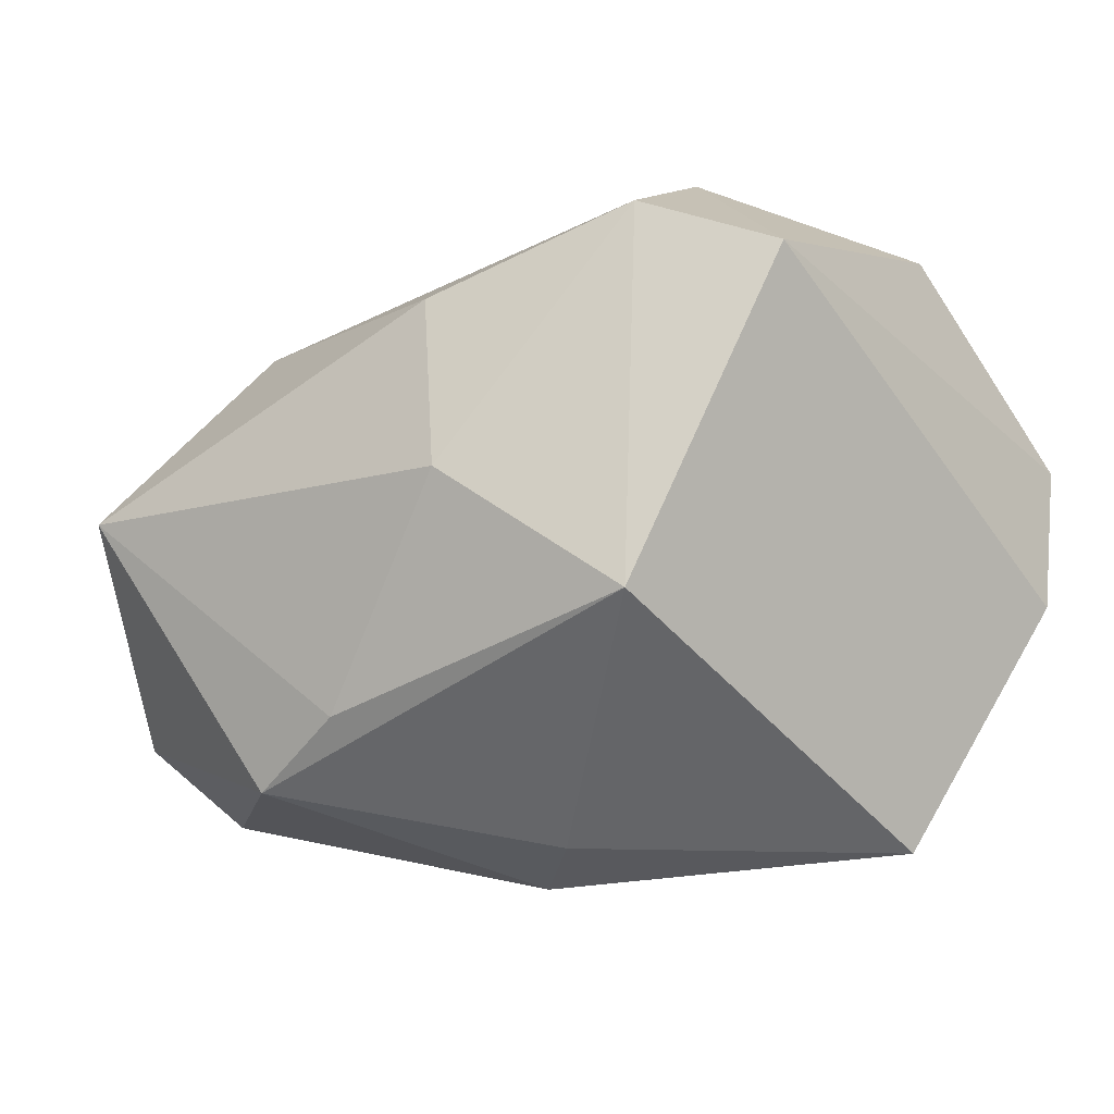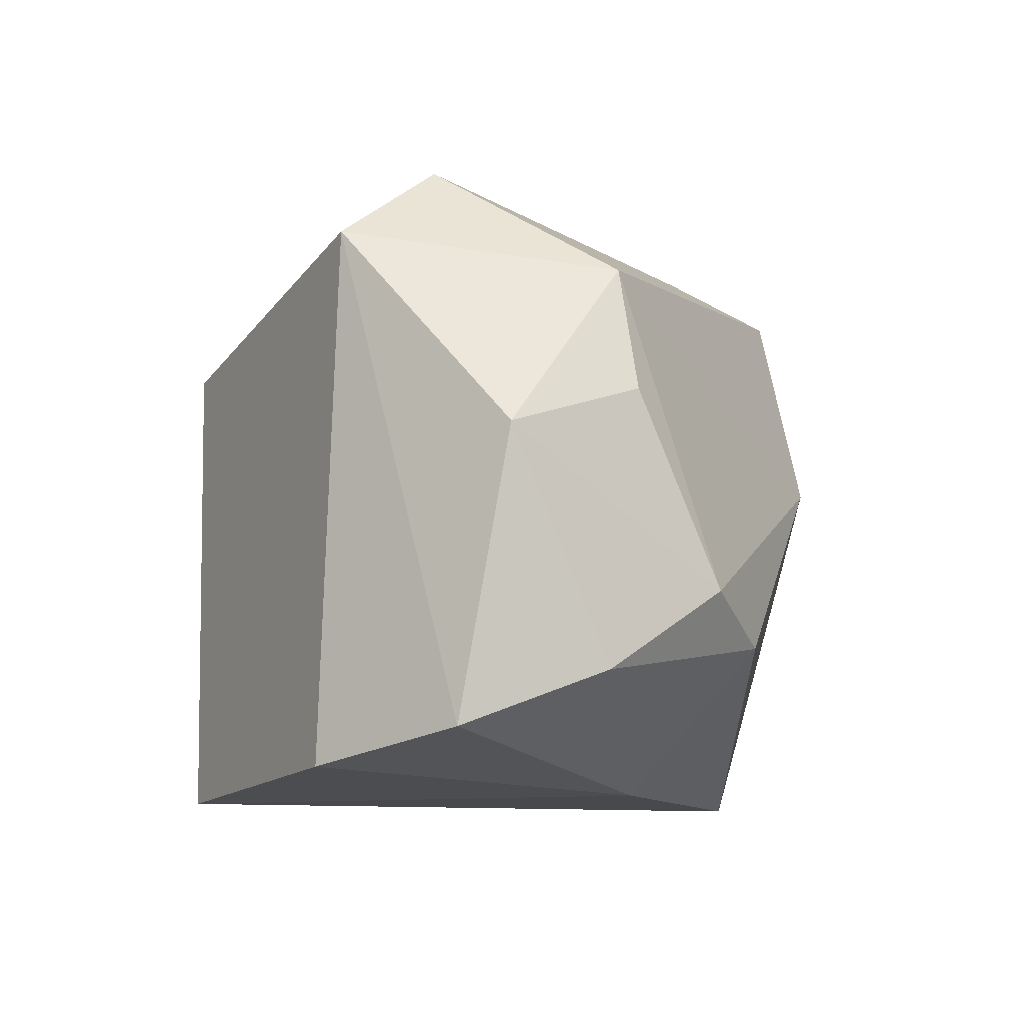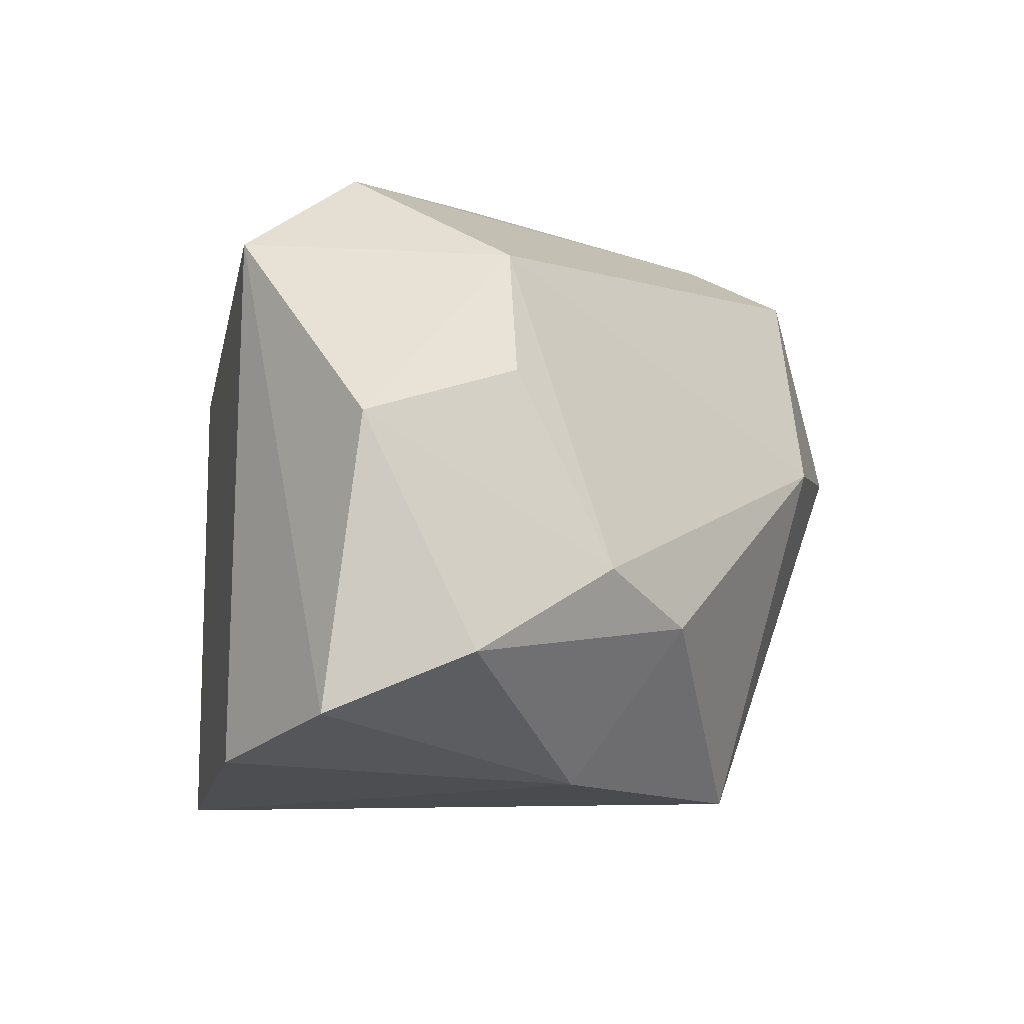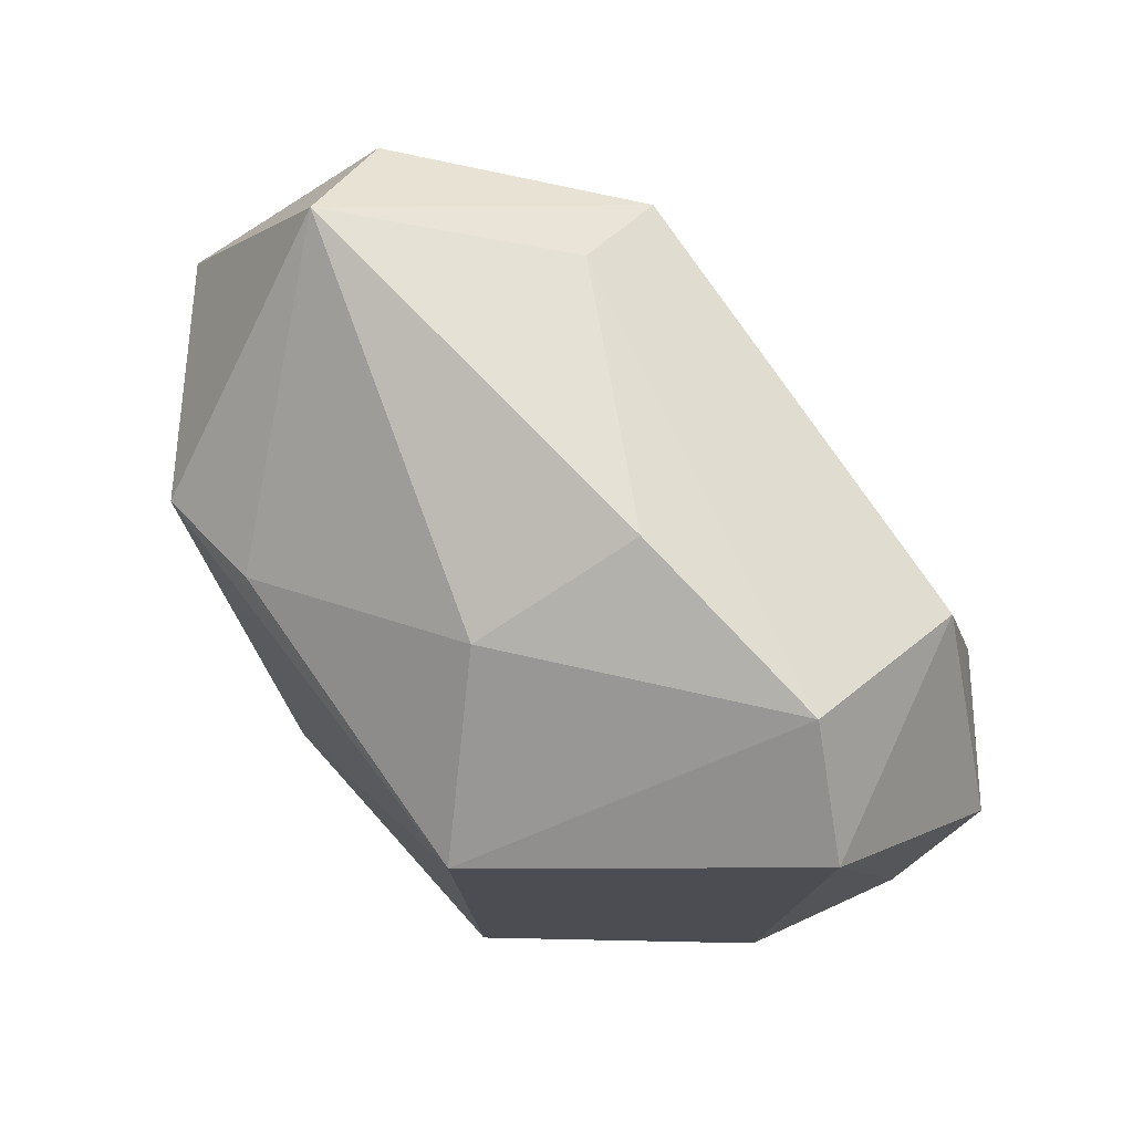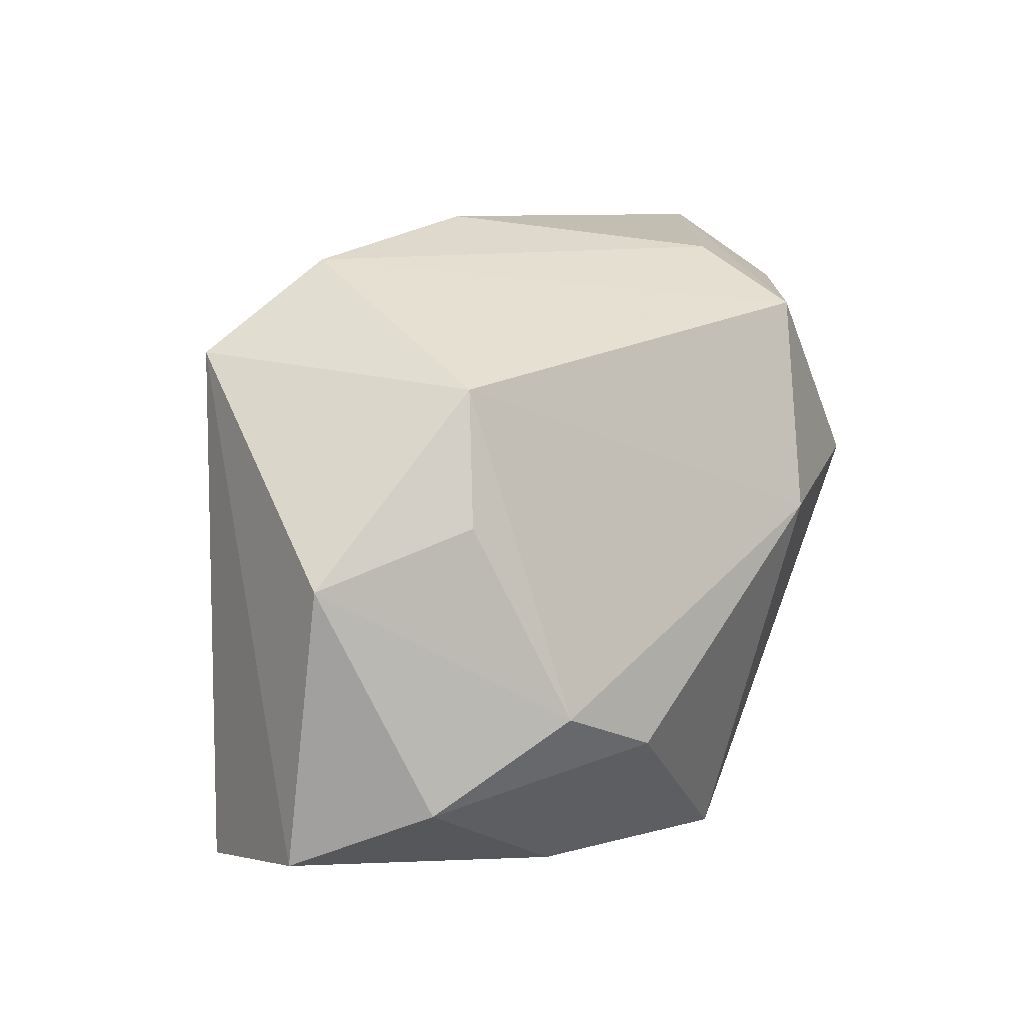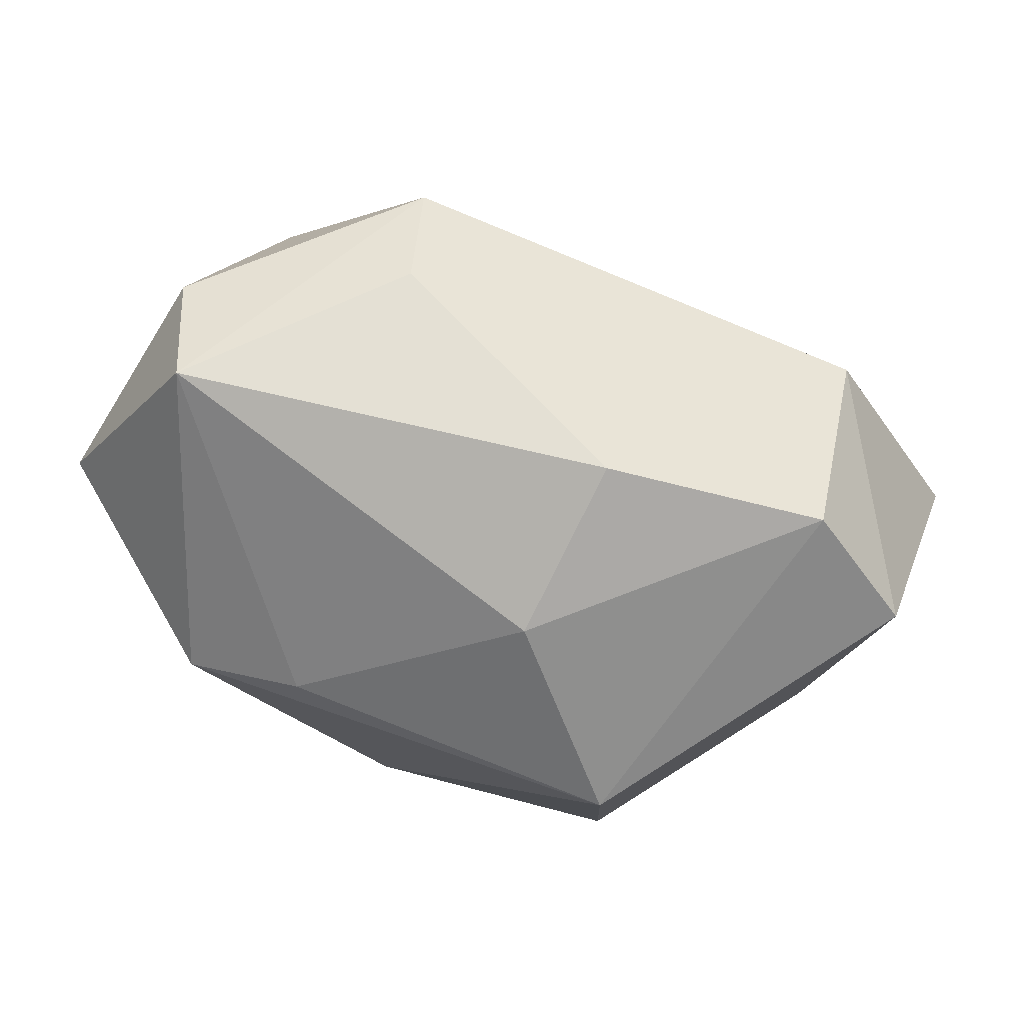
<metadata>
{"format":"obj","ext":"obj","renderer":"f3d","projection":"perspective","resolution":1024,"background":"white","views":[{"elev":-50.7,"azim":-142.1,"up":"+Z"},{"elev":-12.2,"azim":-71.9,"up":"+Y"},{"elev":-14.1,"azim":-55.4,"up":"+Y"},{"elev":73.5,"azim":-131.0,"up":"+Y"},{"elev":7.3,"azim":-49.6,"up":"+Y"},{"elev":78.8,"azim":-164.6,"up":"+Y"}]}
</metadata>
<code>
v 0.03844 -0.008641 -0.00109
v 0.008346 -0.02709 0.01763
v -0.02976 -0.01897 0.01794
v -0.003384 0.02352 -0.01417
v 0.03383 0.004288 0.01115
v -0.02682 0.004247 0.01971
v 0.04025 0.01069 -0.008243
v 0.01169 0.002989 0.02553
v 0.005876 -0.02458 -0.01298
v 0.03009 0.02945 -0.001753
v -0.03154 -0.02595 -0.005975
v 0.03312 0.02325 0.007043
v 0.01831 -0.01421 0.0158
v 0.04001 0.001845 0.0007184
v 0.01405 0.02628 0.01262
v 0.02854 0.006706 0.01869
v -0.01348 0.01207 -0.0257
v 0.01496 0.0138 -0.02287
v -0.01096 -0.02709 0.01433
v 0.03929 -0.0002486 -0.01002
v -0.01124 -0.01506 0.02553
v 0.02496 0.01101 -0.0232
v 0.01342 -0.01296 -0.02308
v -0.02062 -0.01162 0.02475
v -0.03723 -0.0003935 0.01228
v -0.03576 -0.02368 0.007472
v -0.006544 0.02907 -5.5e-06
v -0.03393 0.01775 -0.003544
v -0.01451 -0.02709 -0.02453
v -0.02516 0.02536 0.001335
v 0.0155 0.02117 0.02115
v -0.02478 0.01513 0.01756
v 0.007083 -0.007279 -0.02619
f 28 17 29
f 29 11 28
f 30 17 28
f 28 32 30
f 28 25 32
f 8 32 24
f 24 25 3
f 29 17 33
f 17 22 33
f 20 22 7
f 30 15 27
f 31 32 8
f 31 15 30
f 30 32 31
f 7 22 10
f 10 12 7
f 10 27 15
f 15 31 10
f 10 31 12
f 19 11 29
f 29 2 19
f 9 2 29
f 1 2 9
f 3 25 26
f 26 19 3
f 11 19 26
f 26 28 11
f 25 28 26
f 21 24 3
f 3 19 21
f 21 19 2
f 21 2 8
f 8 24 21
f 32 25 6
f 6 24 32
f 25 24 6
f 23 33 22
f 22 20 23
f 29 33 23
f 23 9 29
f 23 20 1
f 1 9 23
f 14 5 1
f 14 20 7
f 1 20 14
f 7 12 14
f 12 5 14
f 13 2 1
f 12 31 16
f 16 5 12
f 16 31 8
f 1 5 16
f 16 13 1
f 8 2 16
f 2 13 16
f 27 10 4
f 4 17 30
f 30 27 4
f 18 10 22
f 18 4 10
f 18 22 17
f 17 4 18

</code>
